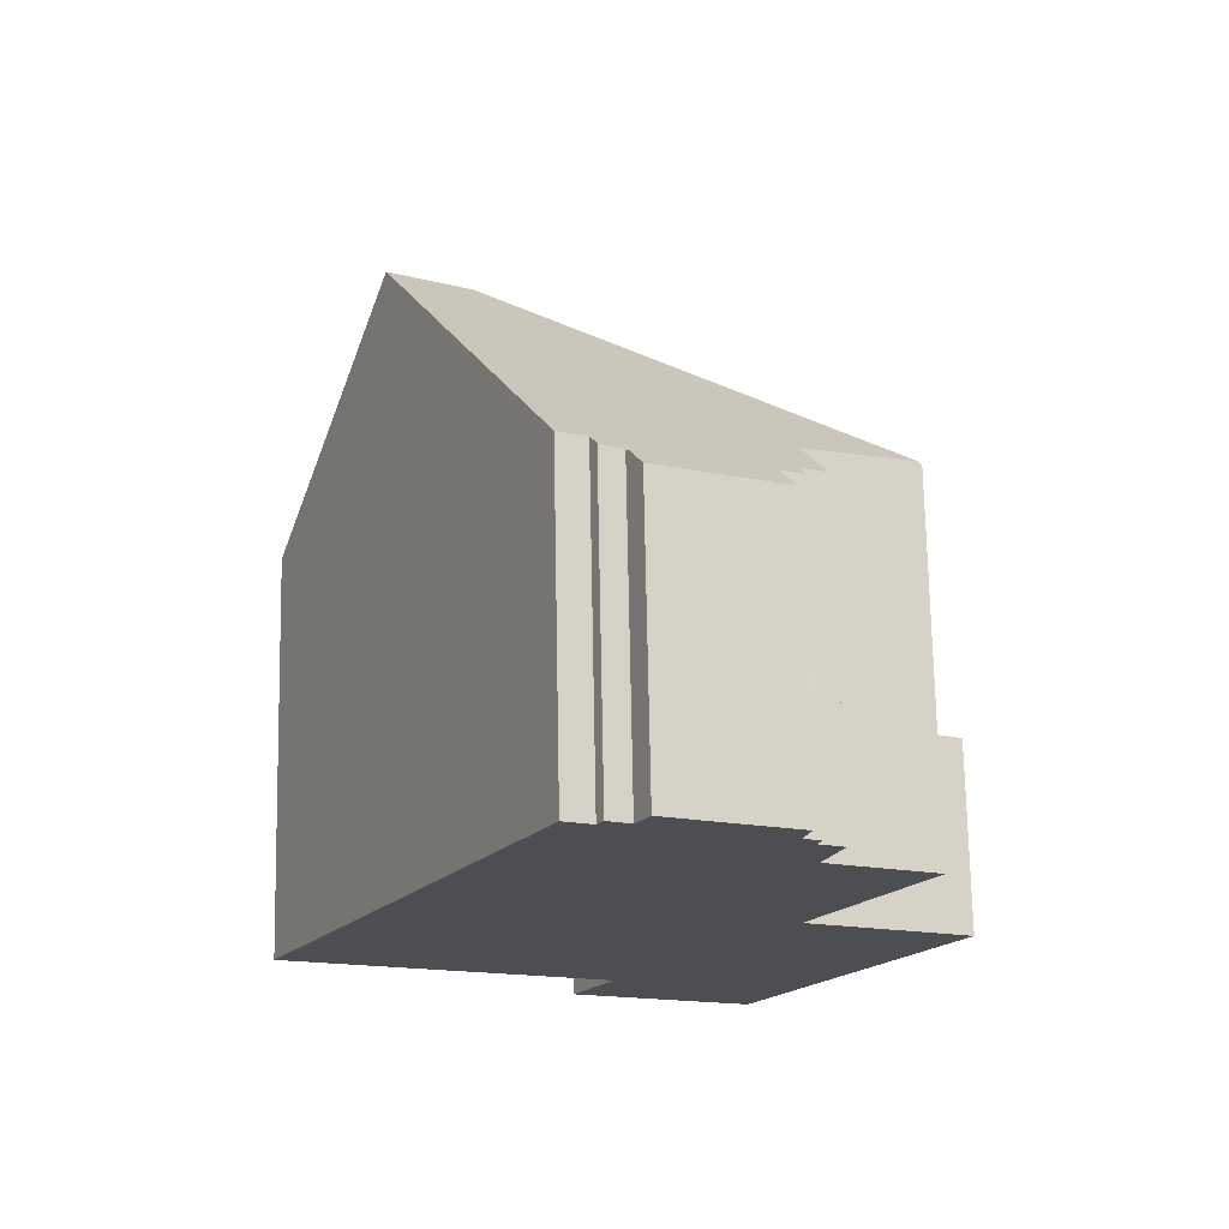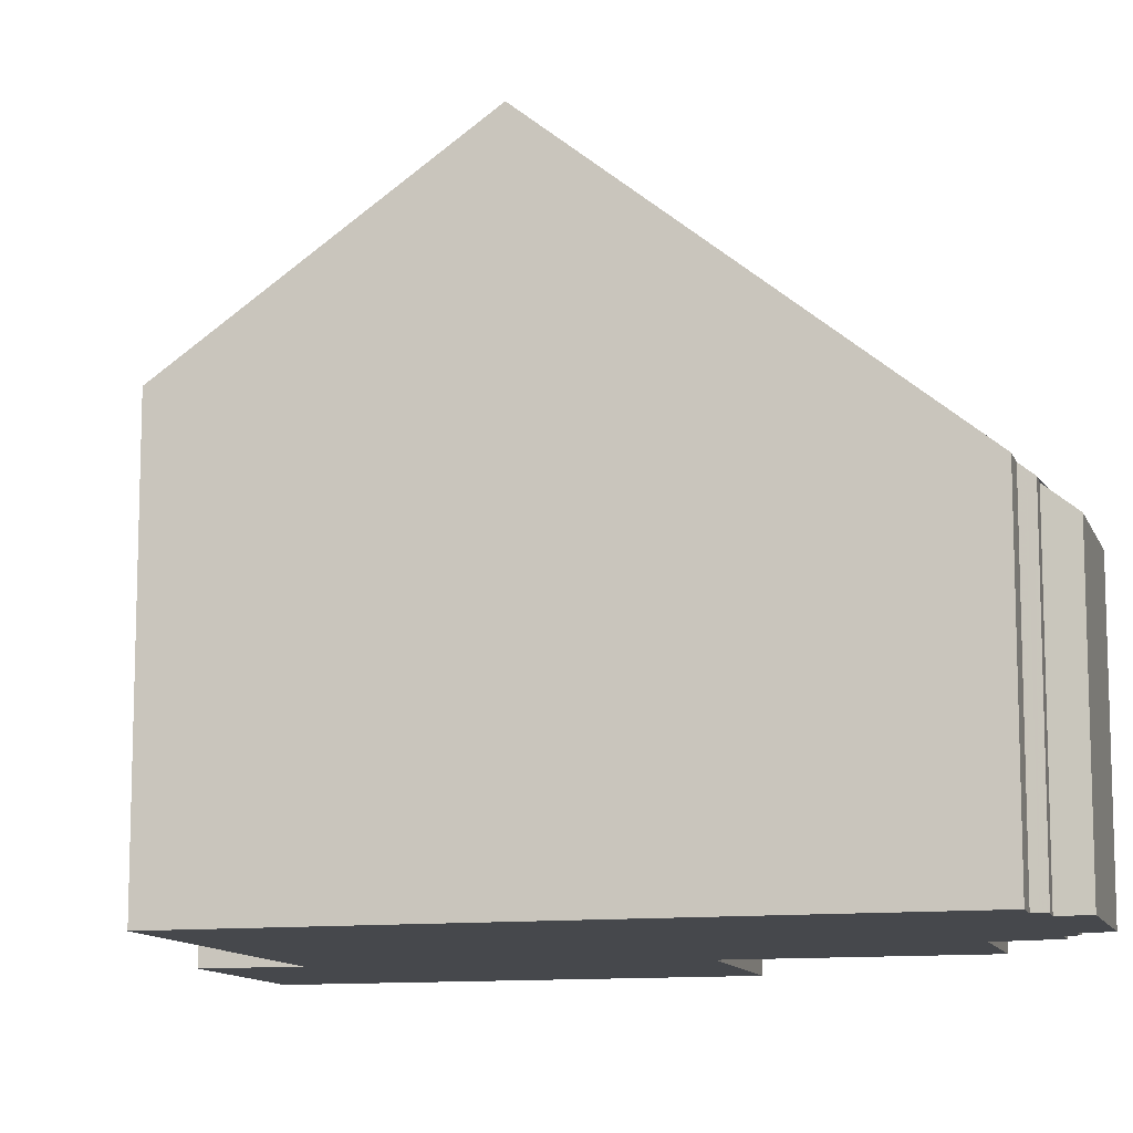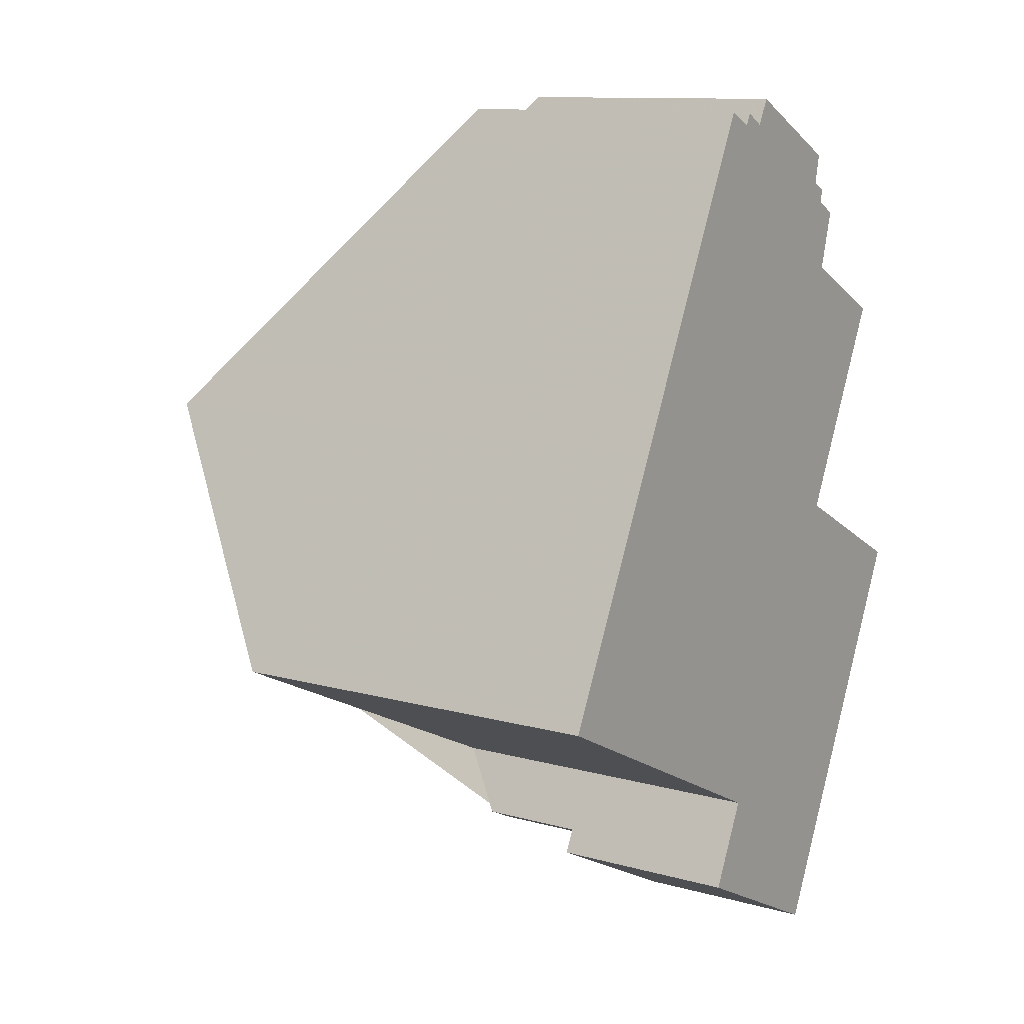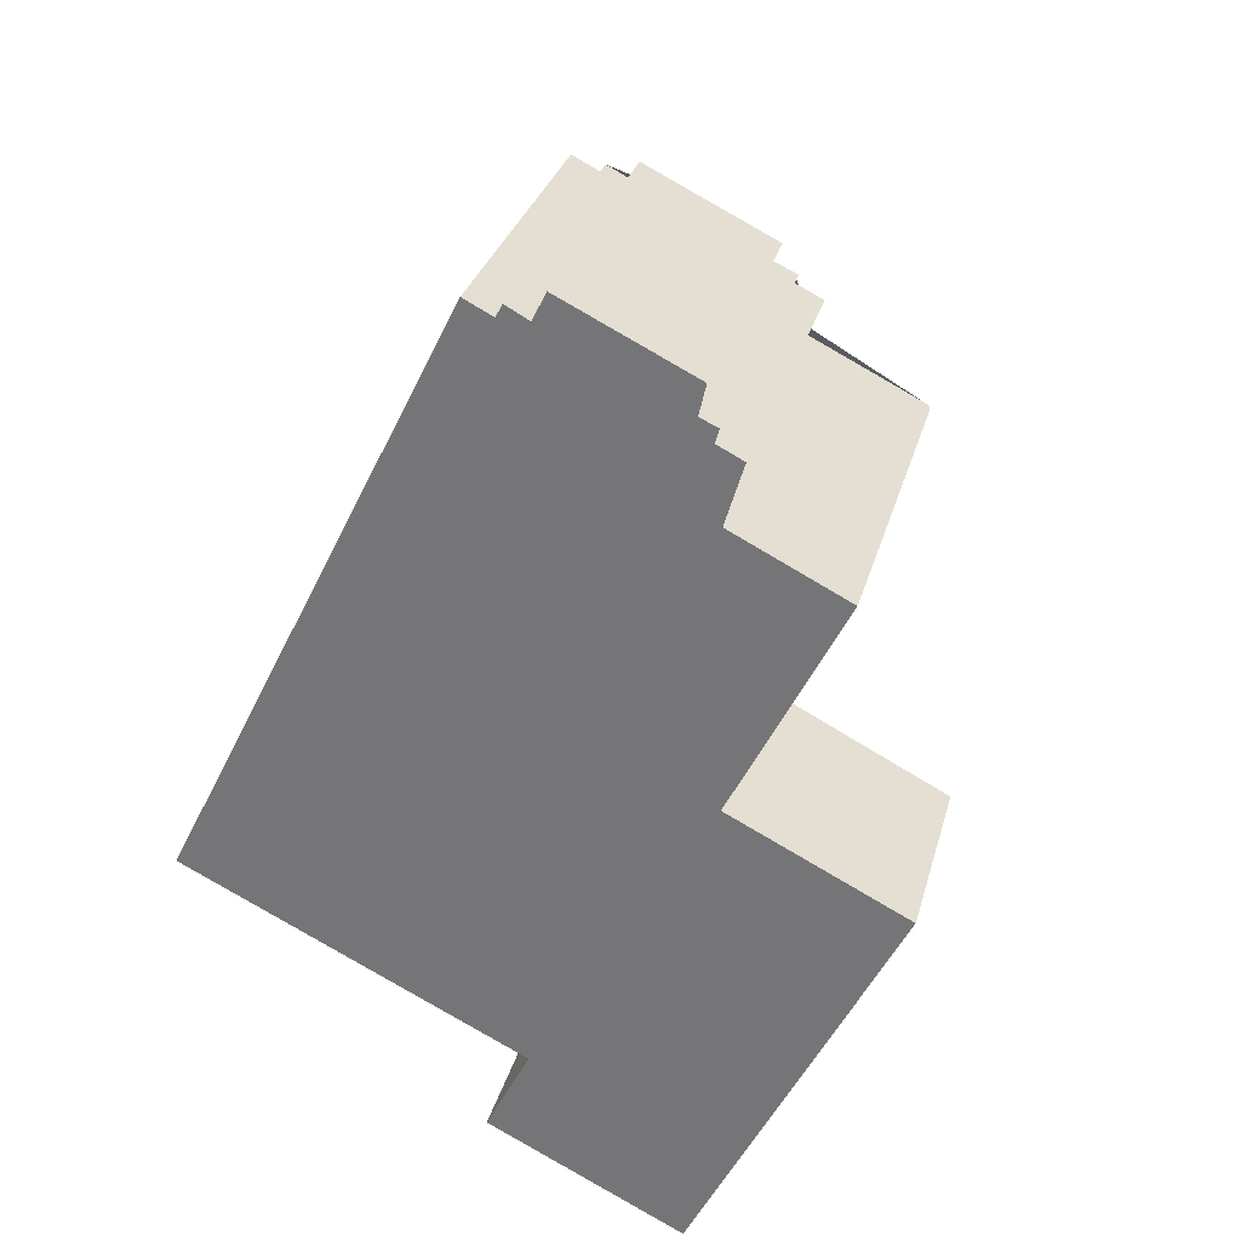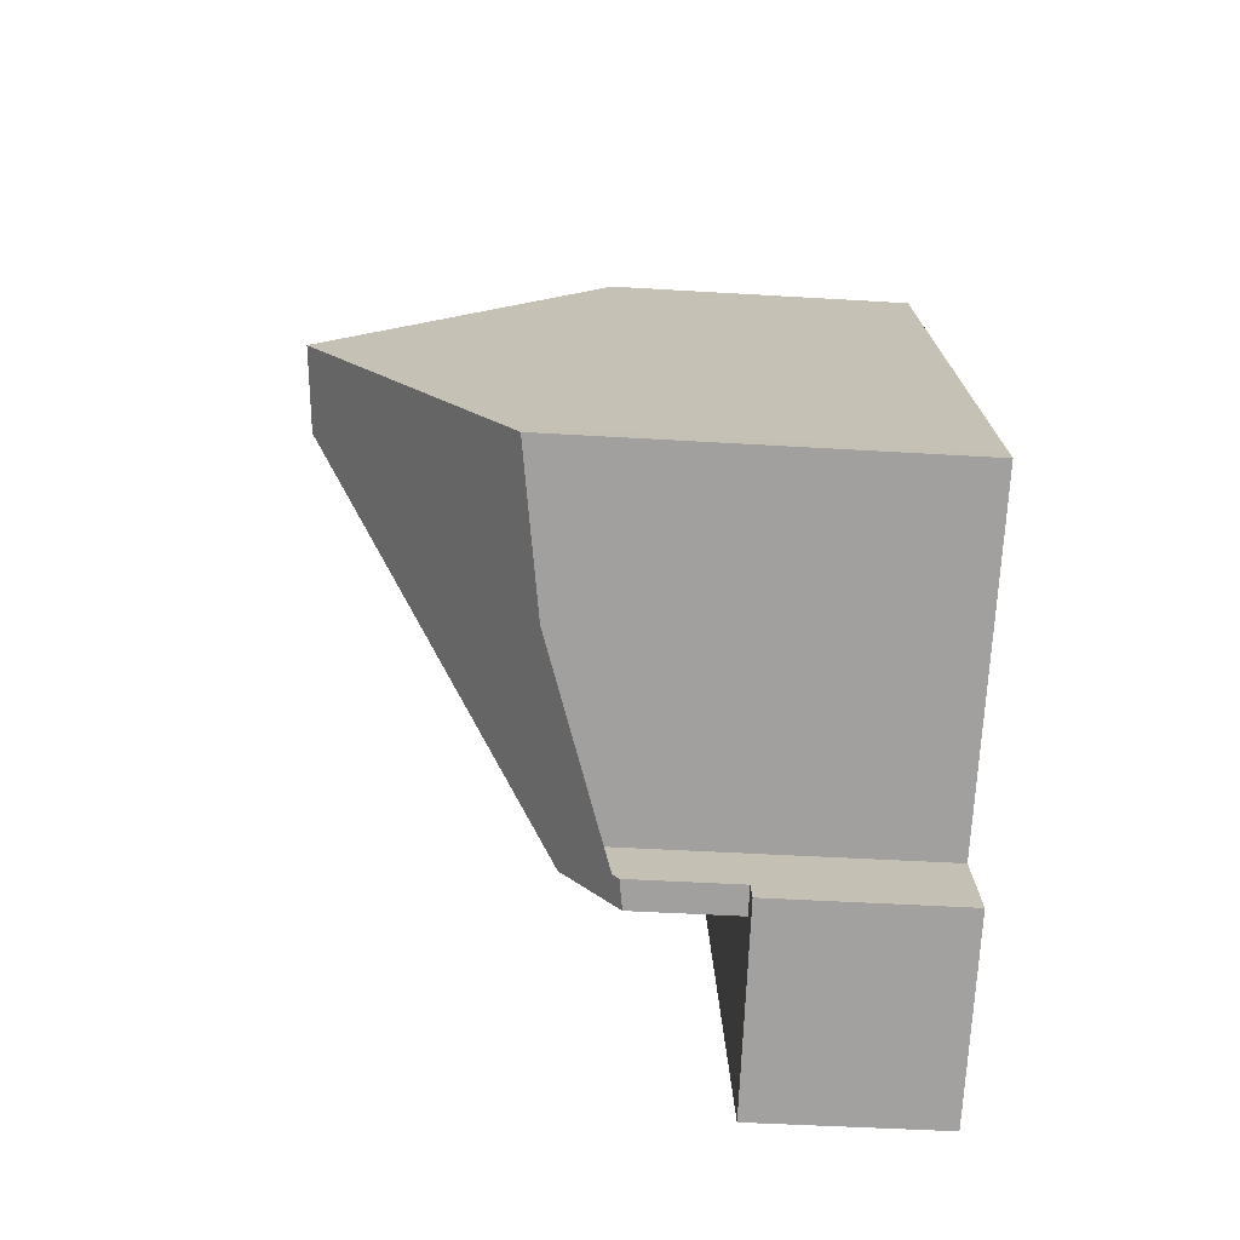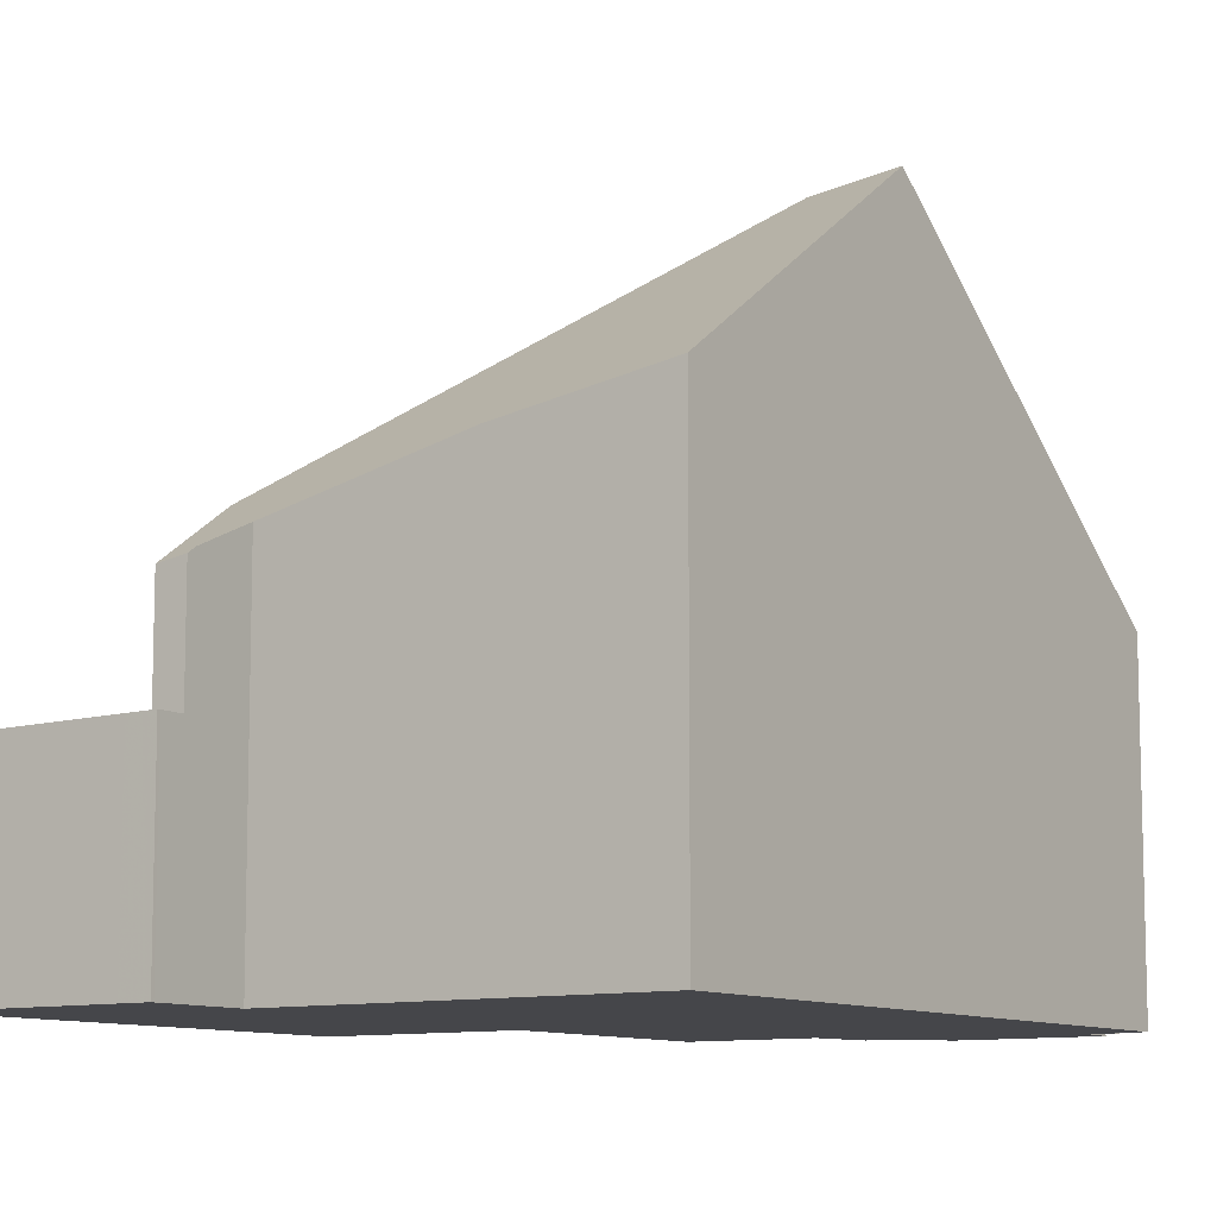
<metadata>
{"format":"obj","ext":"obj","renderer":"f3d","projection":"perspective","resolution":1024,"background":"white","views":[{"elev":72.8,"azim":178.9,"up":"+Y"},{"elev":-11.4,"azim":131.7,"up":"+Z"},{"elev":11.4,"azim":124.1,"up":"+Y"},{"elev":30.6,"azim":-165.3,"up":"+Y"},{"elev":-45.7,"azim":86.0,"up":"+Y"},{"elev":-9.9,"azim":60.8,"up":"+Z"}]}
</metadata>
<code>
v -1552 -2270 6.454
v -1553 -2266 6.467
v -1551 -2265 6.496
v -1552 -2264 5.639
v -1551 -2264 5.629
v -1551 -2263 5.435
v -1551 -2263 5.446
v -1551 -2263 5.03
v -1549 -2262 5.013
v -1549 -2262 5.429
v -1548 -2262 5.409
v -1548 -2262 5.604
v -1548 -2262 5.594
v -1548 -2277 3.469
v -1551 -2278 3.418
v -1555 -2271 3.428
v -1543 -2272 7.244
v -1548 -2275 6.272
v -1553 -2266 6.53
v -1546 -2268 10.64
v -1553 -2266 6.53
v -1552 -2270 6.343
v -1546 -2268 10.64
v -1545 -2268 10.75
v -1551 -2278 3.418
v -1548 -2277 3.469
v -1548 -2277 3.462
v -1552 -2270 3.472
v -1549 -2275 3.464
v -1552 -2276 3.421
v -1552 -2270 3.472
v -1554 -2271 3.428
v -1552 -2276 3.421
v -1554 -2271 3.428
v -1555 -2271 3.428
v -1552 -2270 3.472
v -1548 -2276 3.47
v -1545 -2268 10.75
v -1546 -2268 10.64
v -1549 -2275 6.312
v -1548 -2276 5.432
v -1551 -2263 5.446
v -1551 -2263 5.444
v -1551 -2263 5.444
v -1548 -2262 5.429
v -1547 -2270 9.499
v -1551 -2263 5.441
v -1548 -2268 9.507
v -1547 -2270 9.499
v -1548 -2268 9.507
v -1545 -2274 6.802
v -1551 -2263 5.026
v -1545 -2268 10.73
v -1543 -2272 7.194
v -1545 -2268 10.73
v -1548 -2262 5.6
v -1548 -2277 3.462
v -1548 -2276 5.355
v -1548 -2276 3.462
v -1549 -2275 6.312
v -1549 -2275 6.312
v -1552 -2270 6.343
v -1543 -2272 7.462
v -1543 -2272 7.411
v -1549 -2275 6.313
v -1545 -2273 7.019
v -1549 -2275 3.464
v -1549 -2275 6.313
v -1549 -2275 6.435
v -1549 -2275 6.435
v -1550 -2263 5.52
v -1548 -2262 5.508
v -1551 -2264 5.525
v -1548 -2263 6.153
v -1550 -2264 6.192
v -1551 -2265 6.214
v -1547 -2263 6.148
v -1552 -2270 6.343
v -1548 -2268 9.921
v -1548 -2268 9.921
v -1546 -2267 9.91
v -1545 -2267 9.908
v -1548 -2268 9.505
v -1552 -2270 3.472
v -1552 -2270 6.343
v -1551 -2278 3.418
v -1551 -2278 3.418
v -1548 -2276 5.355
v -1548 -2276 3.462
v -1548 -2276 5.355
v -1548 -2276 5.432
v -1551 -2278 3.419
v -1551 -2278 3.419
v -1548 -2276 3.462
v -1548 -2276 3.47
v -1553 -2266 6.467
v -1552 -2270 6.454
v -1552 -2270 0
v -1553 -2266 0
v -1553 -2266 6.53
v -1553 -2266 6.467
v -1553 -2266 0
v -1553 -2266 8.882e-16
v -1551 -2265 6.214
v -1551 -2265 6.496
v -1551 -2265 0
v -1551 -2265 0
v -1551 -2264 5.629
v -1552 -2264 5.639
v -1552 -2264 -8.882e-16
v -1551 -2264 0
v -1551 -2264 5.525
v -1551 -2264 5.629
v -1551 -2264 0
v -1551 -2264 0
v -1551 -2263 5.444
v -1551 -2263 5.435
v -1551 -2263 0
v -1551 -2263 -8.882e-16
v -1551 -2263 5.444
v -1551 -2263 5.446
v -1551 -2263 0
v -1551 -2263 0
v -1551 -2263 5.026
v -1551 -2263 5.03
v -1551 -2263 0
v -1551 -2263 8.882e-16
v -1549 -2262 5.429
v -1549 -2262 5.013
v -1549 -2262 8.882e-16
v -1549 -2262 0
v -1548 -2262 5.409
v -1549 -2262 5.429
v -1549 -2262 0
v -1548 -2262 0
v -1548 -2262 5.429
v -1548 -2262 5.409
v -1548 -2262 0
v -1548 -2262 0
v -1548 -2262 5.6
v -1548 -2262 5.604
v -1548 -2262 -8.882e-16
v -1548 -2262 0
v -1547 -2263 6.148
v -1548 -2262 5.594
v -1548 -2262 0
v -1547 -2263 8.882e-16
v -1548 -2277 3.462
v -1548 -2277 3.469
v -1548 -2277 0
v -1548 -2277 0
v -1551 -2278 3.418
v -1551 -2278 3.418
v -1551 -2278 4.441e-16
v -1551 -2278 0
v -1555 -2271 3.428
v -1555 -2271 3.428
v -1555 -2271 0
v -1555 -2271 -4.441e-16
v -1543 -2272 7.194
v -1543 -2272 7.244
v -1543 -2272 0
v -1543 -2272 0
v -1548 -2276 5.432
v -1548 -2275 6.272
v -1548 -2275 0
v -1548 -2276 0
v -1551 -2265 6.496
v -1553 -2266 6.53
v -1553 -2266 8.882e-16
v -1551 -2265 0
v -1543 -2272 7.462
v -1545 -2268 10.75
v -1545 -2268 0
v -1543 -2272 0
v -1551 -2278 3.419
v -1551 -2278 3.418
v -1551 -2278 0
v -1551 -2278 4.441e-16
v -1548 -2277 3.469
v -1548 -2277 3.469
v -1548 -2277 4.441e-16
v -1548 -2277 0
v -1554 -2271 3.428
v -1552 -2276 3.421
v -1552 -2276 4.441e-16
v -1554 -2271 0
v -1555 -2271 3.428
v -1554 -2271 3.428
v -1554 -2271 0
v -1555 -2271 0
v -1552 -2270 3.472
v -1555 -2271 3.428
v -1555 -2271 -4.441e-16
v -1552 -2270 0
v -1551 -2263 5.435
v -1551 -2263 5.446
v -1551 -2263 0
v -1551 -2263 0
v -1551 -2263 5.446
v -1551 -2263 5.444
v -1551 -2263 -8.882e-16
v -1551 -2263 0
v -1551 -2263 5.03
v -1551 -2263 5.444
v -1551 -2263 0
v -1551 -2263 0
v -1548 -2262 5.508
v -1548 -2262 5.429
v -1548 -2262 0
v -1548 -2262 0
v -1548 -2275 6.272
v -1545 -2274 6.802
v -1545 -2274 0
v -1548 -2275 0
v -1549 -2262 5.013
v -1551 -2263 5.026
v -1551 -2263 8.882e-16
v -1549 -2262 8.882e-16
v -1545 -2274 6.802
v -1543 -2272 7.194
v -1543 -2272 0
v -1545 -2274 0
v -1548 -2262 5.594
v -1548 -2262 5.6
v -1548 -2262 0
v -1548 -2262 0
v -1551 -2278 3.418
v -1548 -2277 3.462
v -1548 -2277 0
v -1551 -2278 -4.441e-16
v -1552 -2270 6.454
v -1552 -2270 6.343
v -1552 -2270 0
v -1552 -2270 0
v -1543 -2272 7.244
v -1543 -2272 7.462
v -1543 -2272 0
v -1543 -2272 0
v -1548 -2262 5.604
v -1548 -2262 5.508
v -1548 -2262 0
v -1548 -2262 -8.882e-16
v -1551 -2263 5.446
v -1551 -2264 5.525
v -1551 -2264 0
v -1551 -2263 0
v -1552 -2264 5.639
v -1551 -2265 6.214
v -1551 -2265 0
v -1552 -2264 -8.882e-16
v -1545 -2267 9.908
v -1547 -2263 6.148
v -1547 -2263 8.882e-16
v -1545 -2267 0
v -1545 -2268 10.75
v -1545 -2267 9.908
v -1545 -2267 0
v -1545 -2268 0
v -1551 -2278 3.418
v -1551 -2278 3.418
v -1551 -2278 -4.441e-16
v -1551 -2278 4.441e-16
v -1552 -2276 3.421
v -1551 -2278 3.419
v -1551 -2278 4.441e-16
v -1552 -2276 4.441e-16
v -1548 -2277 3.469
v -1548 -2276 3.47
v -1548 -2276 0
v -1548 -2277 4.441e-16
v -1543 -2272 0
v -1548 -2275 0
v -1548 -2277 0
v -1551 -2278 0
v -1555 -2271 0
v -1552 -2270 0
v -1553 -2266 0
v -1551 -2265 0
v -1552 -2264 0
v -1551 -2264 0
v -1551 -2263 0
v -1551 -2263 0
v -1551 -2263 0
v -1549 -2262 0
v -1549 -2262 0
v -1548 -2262 0
v -1548 -2262 0
v -1548 -2262 0
f 76 4 5 73 71 75
f 27 26 14 57
f 83 50 79
f 66 49 23 53 64
f 35 28 31 34
f 92 33 29 94
f 34 31 29 33
f 33 30 32 34
f 34 32 16 35
f 85 22 36 84
f 59 37 41 58
f 42 6 43
f 47 44 8 52
f 74 56 13 77
f 78 62 1 2 19 50 83
f 70 49 66
f 52 9 10 11 45 47
f 64 53 24 63
f 75 71 72 12 56 74
f 87 27 57 86
f 63 17 54 64
f 64 54 51 66
f 90 40 68 67 89
f 69 60 65
f 88 61 70 66 51 18 91
f 71 47 45 72
f 73 42 43 7 44 47 71
f 81 55 39 80
f 75 48 21 3 76
f 82 38 55 81
f 80 48 75 74 81
f 81 74 77 82
f 79 20 46 83
f 84 67 68 85
f 83 46 69 65 78
f 86 15 25 87
f 93 30 33 92
f 92 87 25 93
f 94 27 87 92
f 95 26 27 94
f 97 98 99 96
f 101 102 103 100
f 105 106 107 104
f 109 110 111 108
f 113 114 115 112
f 117 118 119 116
f 121 122 123 120
f 125 126 127 124
f 129 130 131 128
f 133 134 135 132
f 137 138 139 136
f 141 142 143 140
f 145 146 147 144
f 149 150 151 148
f 153 154 155 152
f 157 158 159 156
f 161 162 163 160
f 165 166 167 164
f 169 170 171 168
f 173 174 175 172
f 177 178 179 176
f 181 182 183 180
f 185 186 187 184
f 189 190 191 188
f 193 194 195 192
f 197 198 199 196
f 201 202 203 200
f 205 206 207 204
f 209 210 211 208
f 213 214 215 212
f 217 218 219 216
f 221 222 223 220
f 225 226 227 224
f 229 230 231 228
f 233 234 235 232
f 237 238 239 236
f 241 242 243 240
f 245 246 247 244
f 249 250 251 248
f 253 254 255 252
f 257 258 259 256
f 261 262 263 260
f 265 266 267 264
f 269 270 271 268
f 273 274 275 276 277 278 279 280 281 282 283 284 285 286 287 288 289 272

</code>
